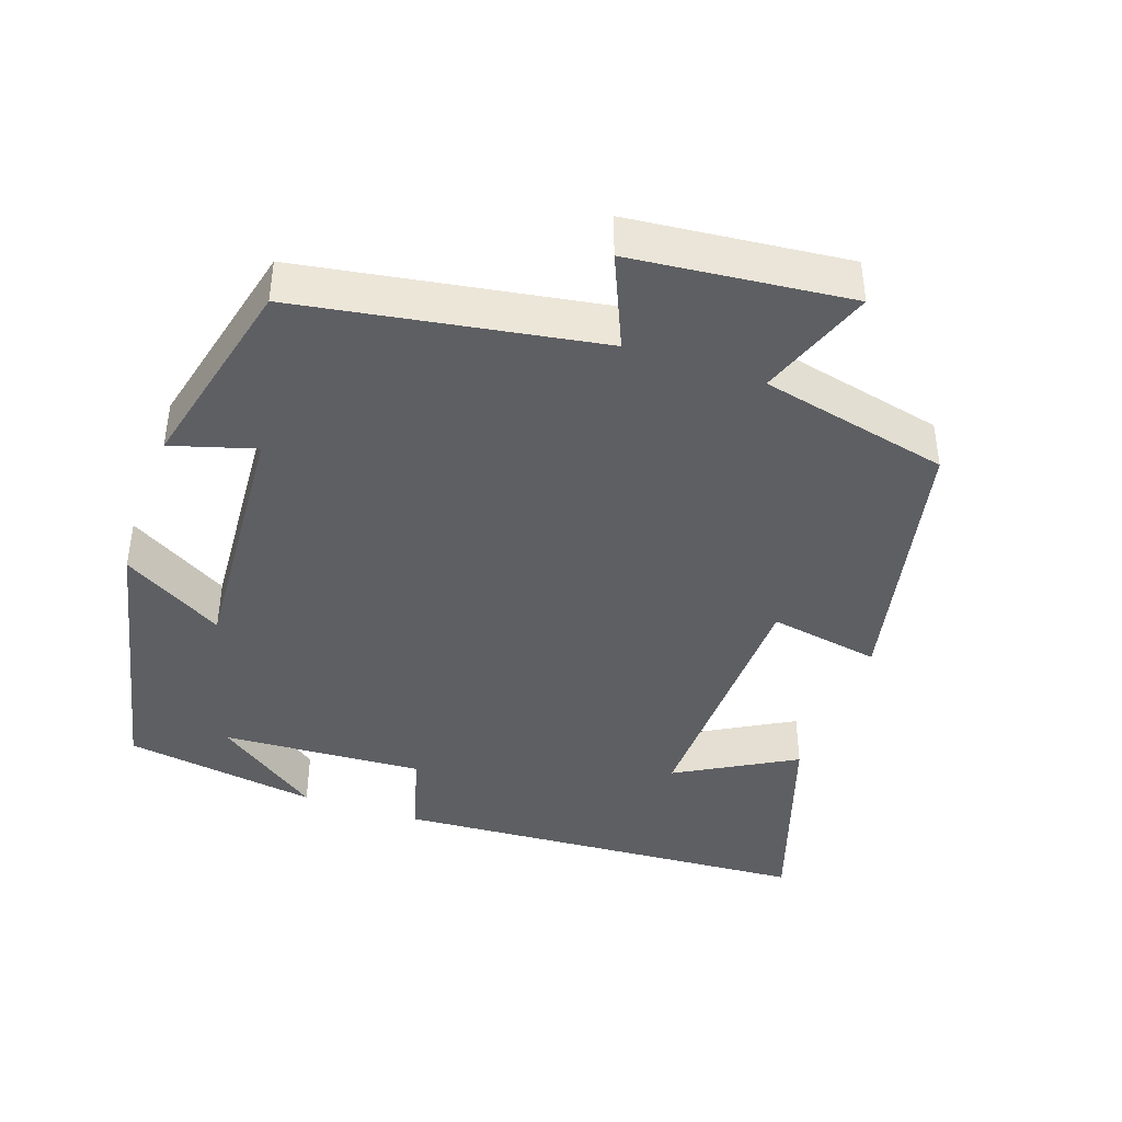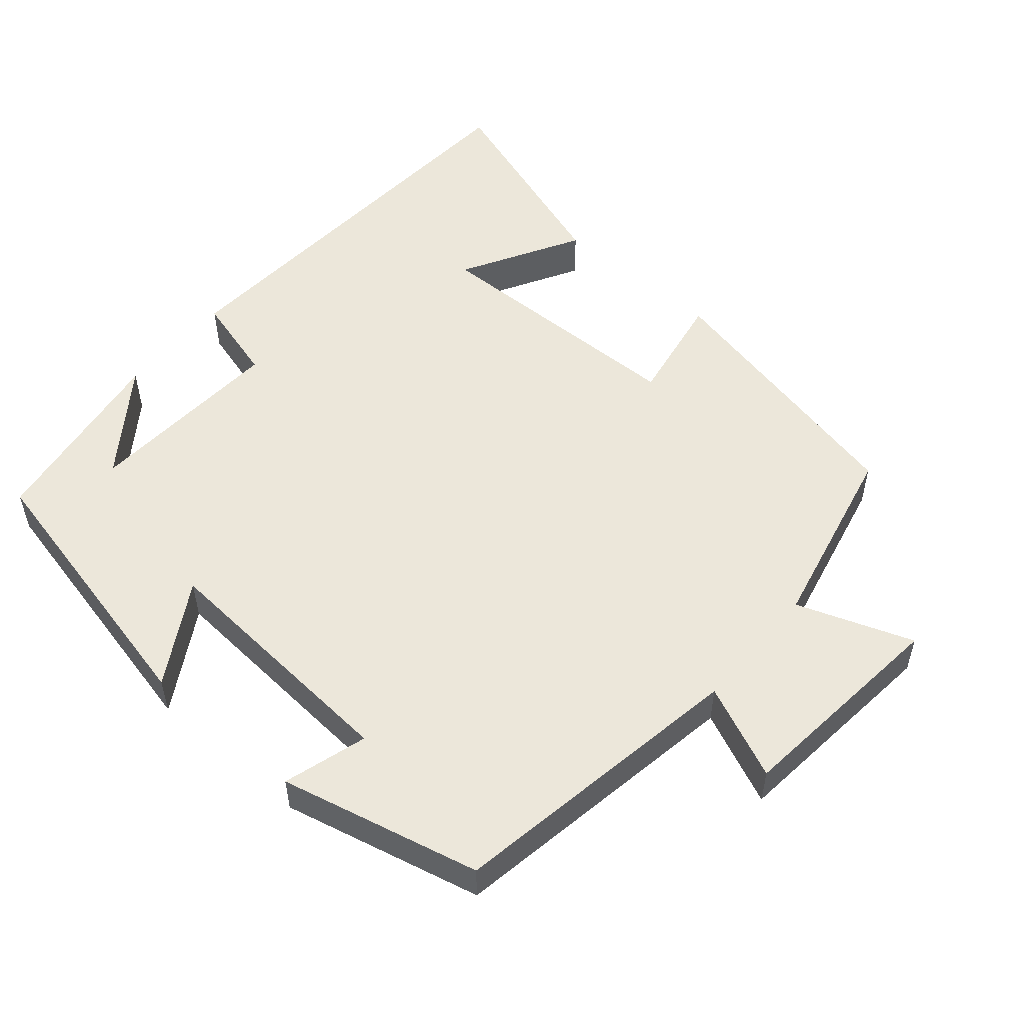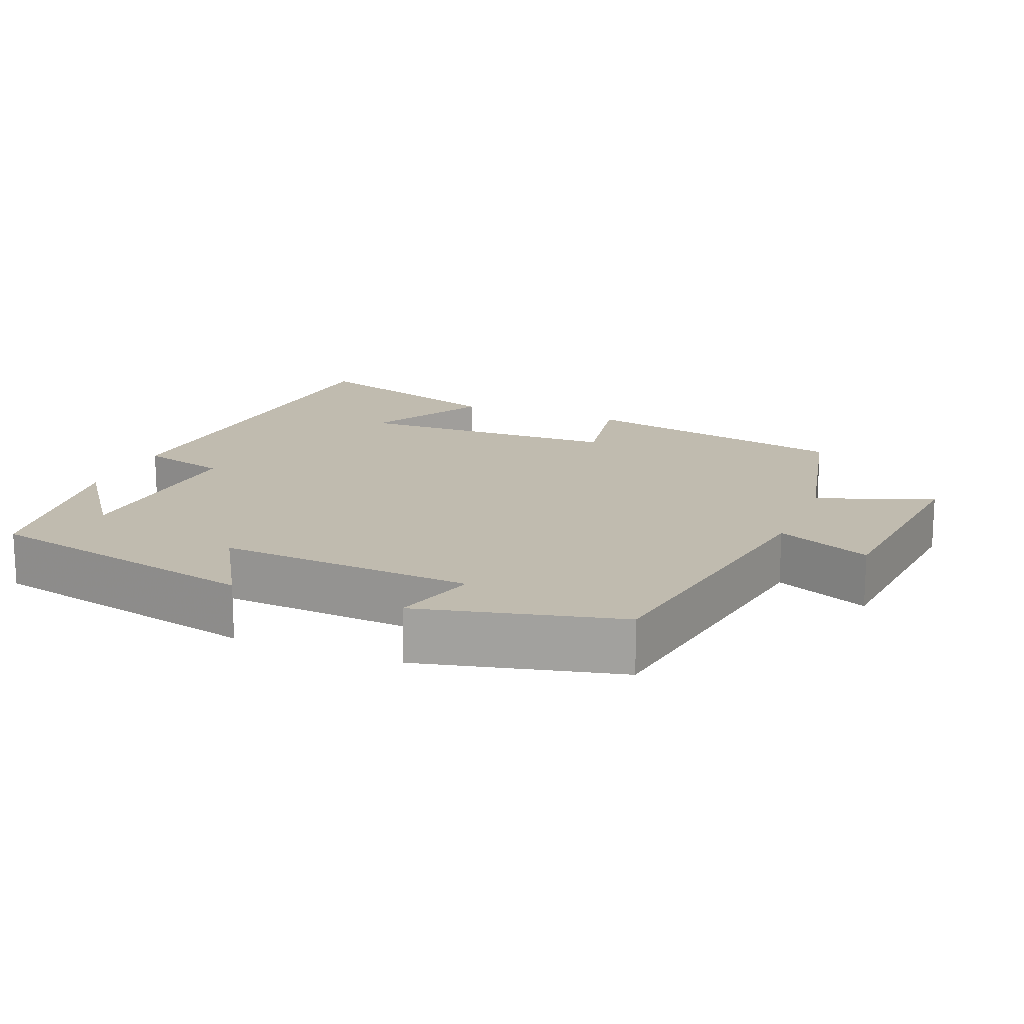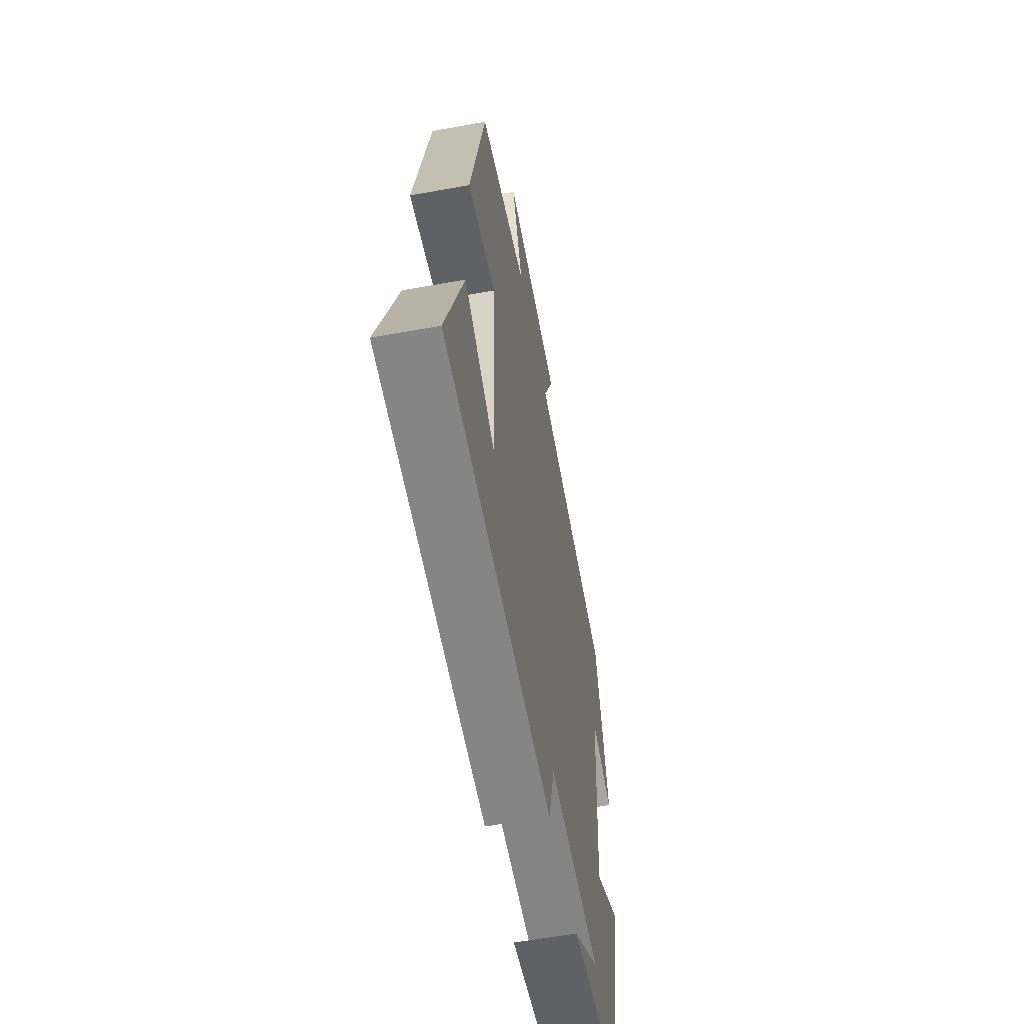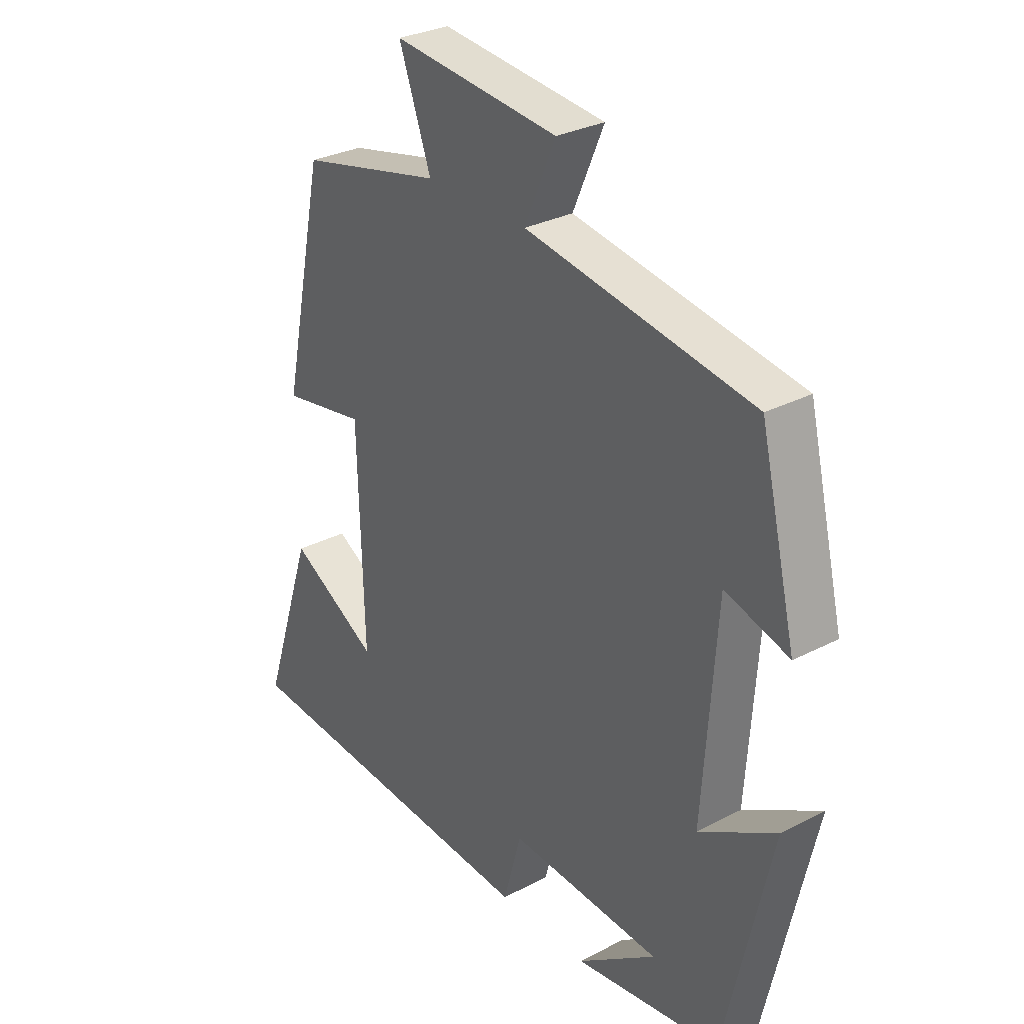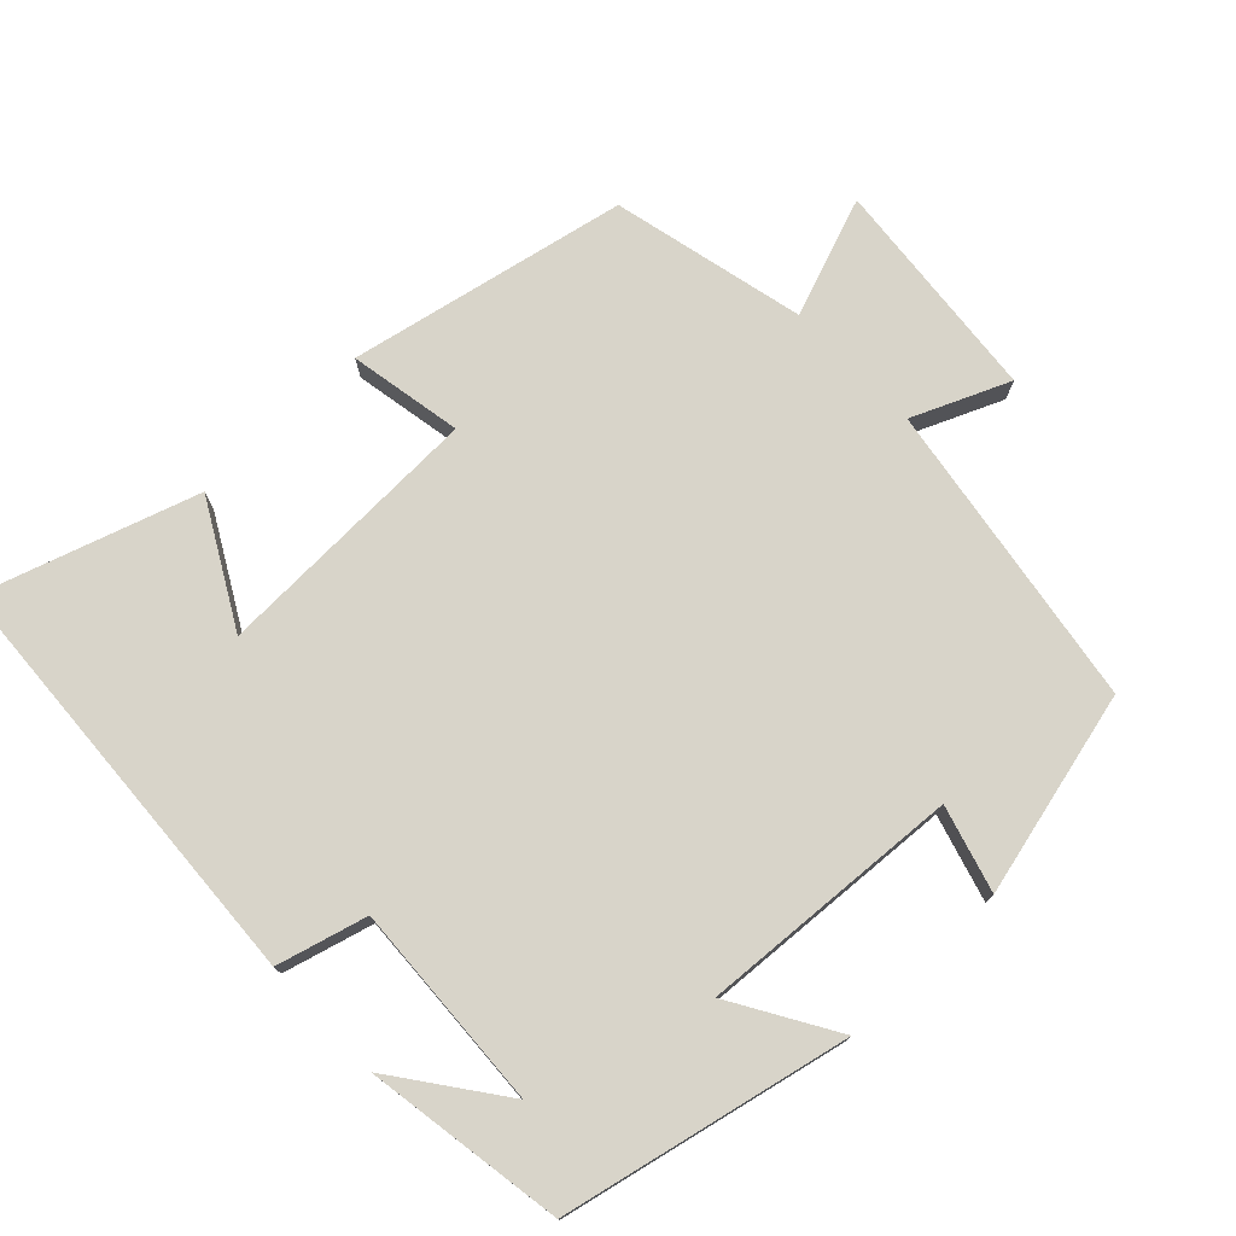
<metadata>
{"format":"obj","ext":"obj","renderer":"f3d","projection":"perspective","resolution":1024,"background":"white","views":[{"elev":-41.8,"azim":-19.1,"up":"+Y"},{"elev":53.4,"azim":-49.3,"up":"+Y"},{"elev":16.2,"azim":-68.0,"up":"+Y"},{"elev":-58.3,"azim":100.7,"up":"+Z"},{"elev":30.0,"azim":-127.2,"up":"+Z"},{"elev":75.7,"azim":-133.9,"up":"+Y"}]}
</metadata>
<code>
v 0.422 0.07 0.441
v 0.5 0.07 0.069
v 0.348 0.07 0.096
v 0.338 0.07 -0.268
v 0.5 0.07 -0.177
v 0.594 0.07 -0.463
v 0.017 0.07 -0.5
v -0.016 0.07 -0.38
v -0.292 0.07 -0.396
v -0.149 0.07 -0.5
v -0.415 0.07 -0.459
v -0.5 0.07 -0.076
v -0.361 0.07 -0.158
v -0.385 0.07 0.192
v -0.5 0.07 0.158
v -0.434 0.07 0.433
v -0.023 0.07 0.5
v -0.079 0.07 0.629
v 0.221 0.07 0.659
v 0.163 0.07 0.5
v 0.422 0 0.441
v 0.5 0 0.069
v 0.348 0 0.096
v 0.338 0 -0.268
v 0.5 0 -0.177
v 0.594 0 -0.463
v 0.017 0 -0.5
v -0.016 0 -0.38
v -0.292 0 -0.396
v -0.149 0 -0.5
v -0.415 0 -0.459
v -0.5 0 -0.076
v -0.361 0 -0.158
v -0.385 0 0.192
v -0.5 0 0.158
v -0.434 0 0.433
v -0.023 0 0.5
v -0.079 0 0.629
v 0.221 0 0.659
v 0.163 0 0.5
f 17 18 19 20
f 17 20 1
f 16 17 1
f 15 16 1
f 14 15 1
f 13 14 1
f 11 12 13
f 9 10 11
f 9 11 13 1
f 6 7 8
f 4 5 6
f 4 6 8
f 3 4 8 9
f 1 2 3
f 1 3 9
f 40 39 38 37
f 21 40 37
f 21 37 36
f 21 36 35
f 21 35 34
f 21 34 33
f 33 32 31
f 31 30 29
f 21 33 31 29
f 28 27 26
f 26 25 24
f 28 26 24
f 29 28 24 23
f 23 22 21
f 29 23 21
f 1 21 22 2
f 2 22 23 3
f 3 23 24 4
f 4 24 25 5
f 5 25 26 6
f 6 26 27 7
f 7 27 28 8
f 8 28 29 9
f 9 29 30 10
f 10 30 31 11
f 11 31 32 12
f 12 32 33 13
f 13 33 34 14
f 14 34 35 15
f 15 35 36 16
f 16 36 37 17
f 17 37 38 18
f 18 38 39 19
f 19 39 40 20
f 20 40 21 1

</code>
